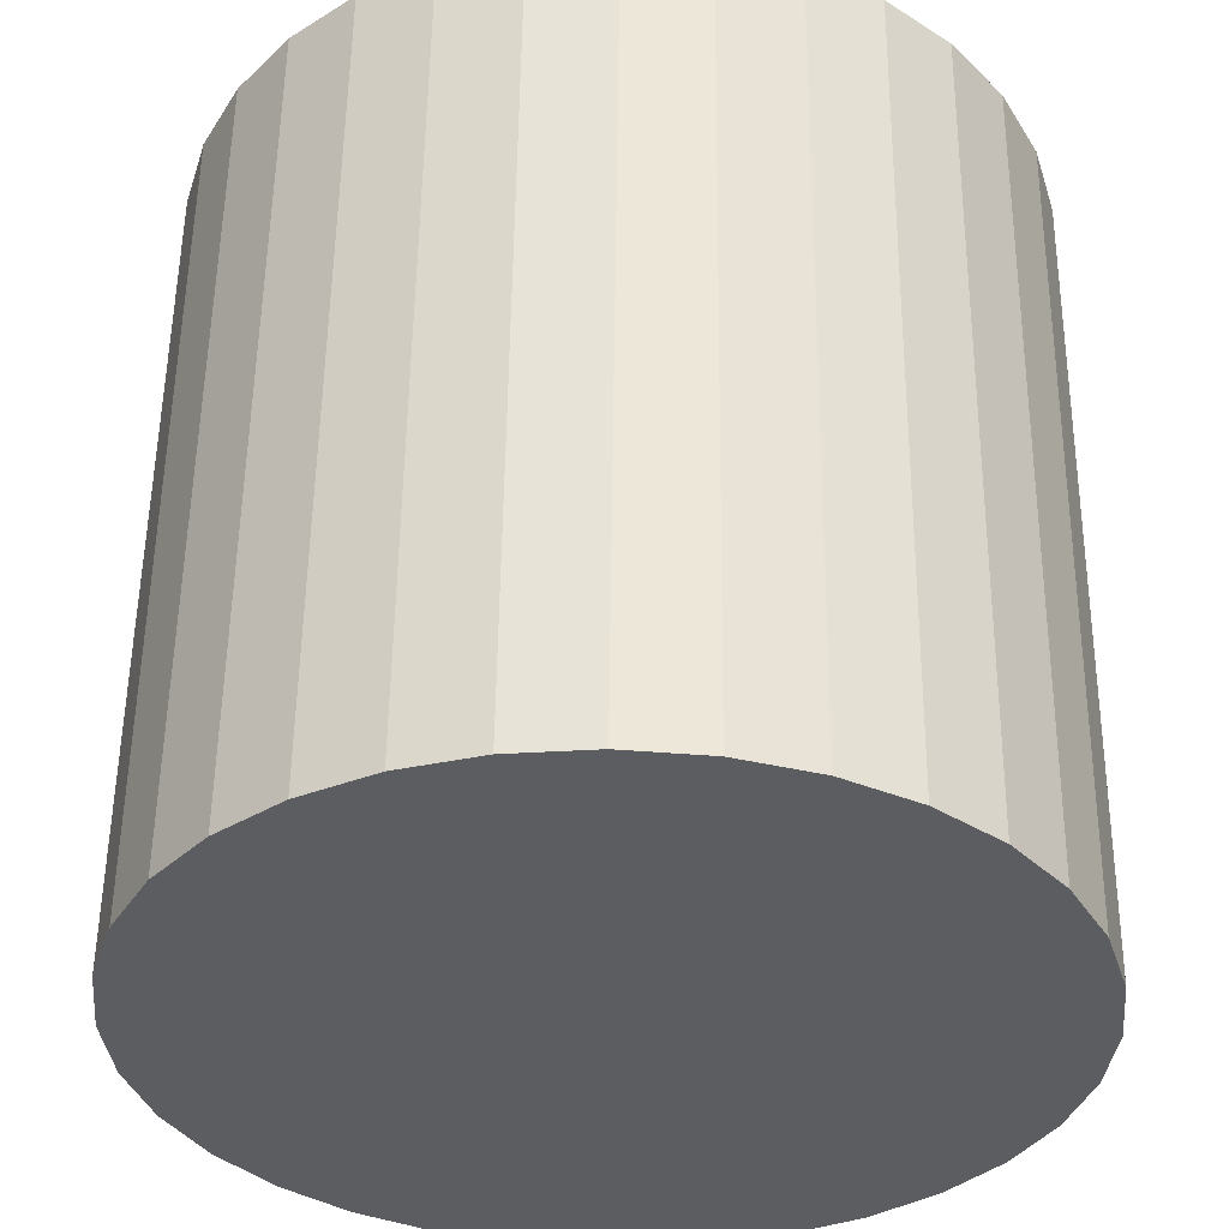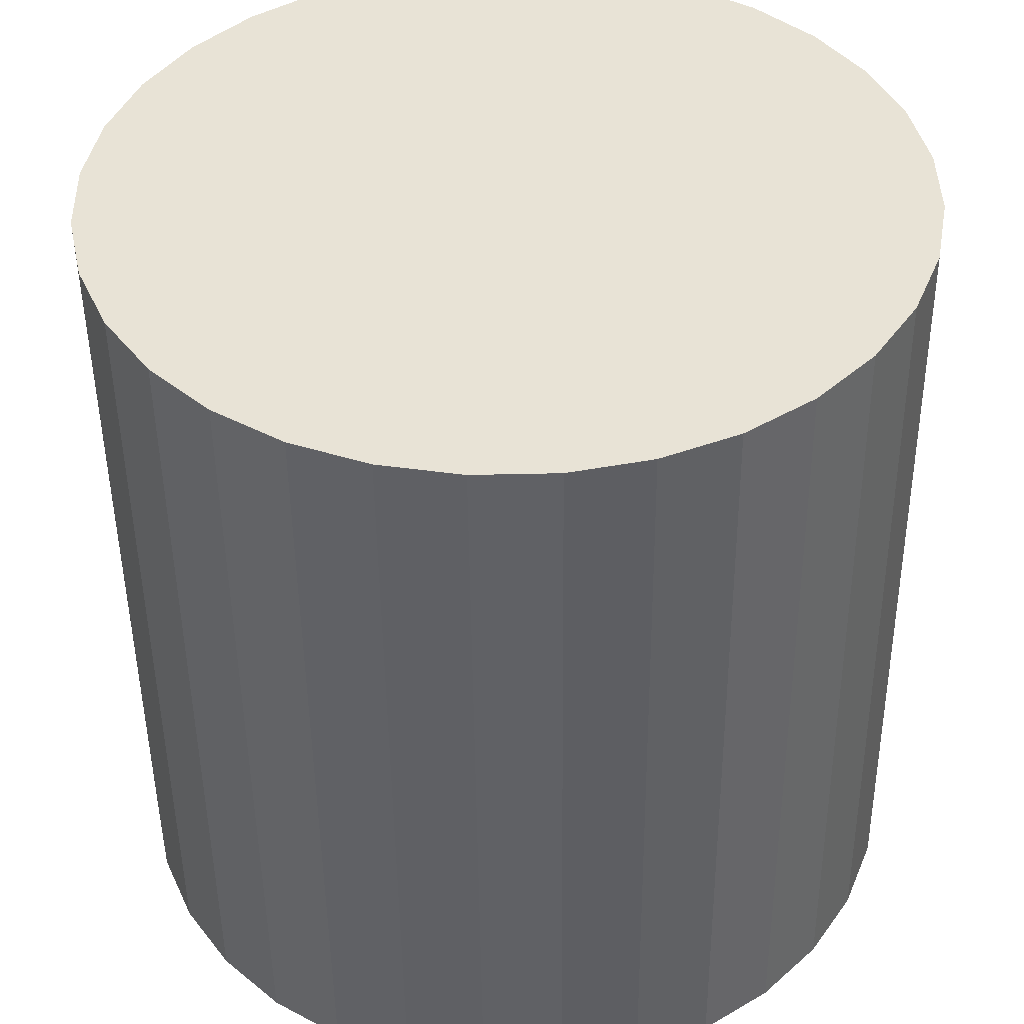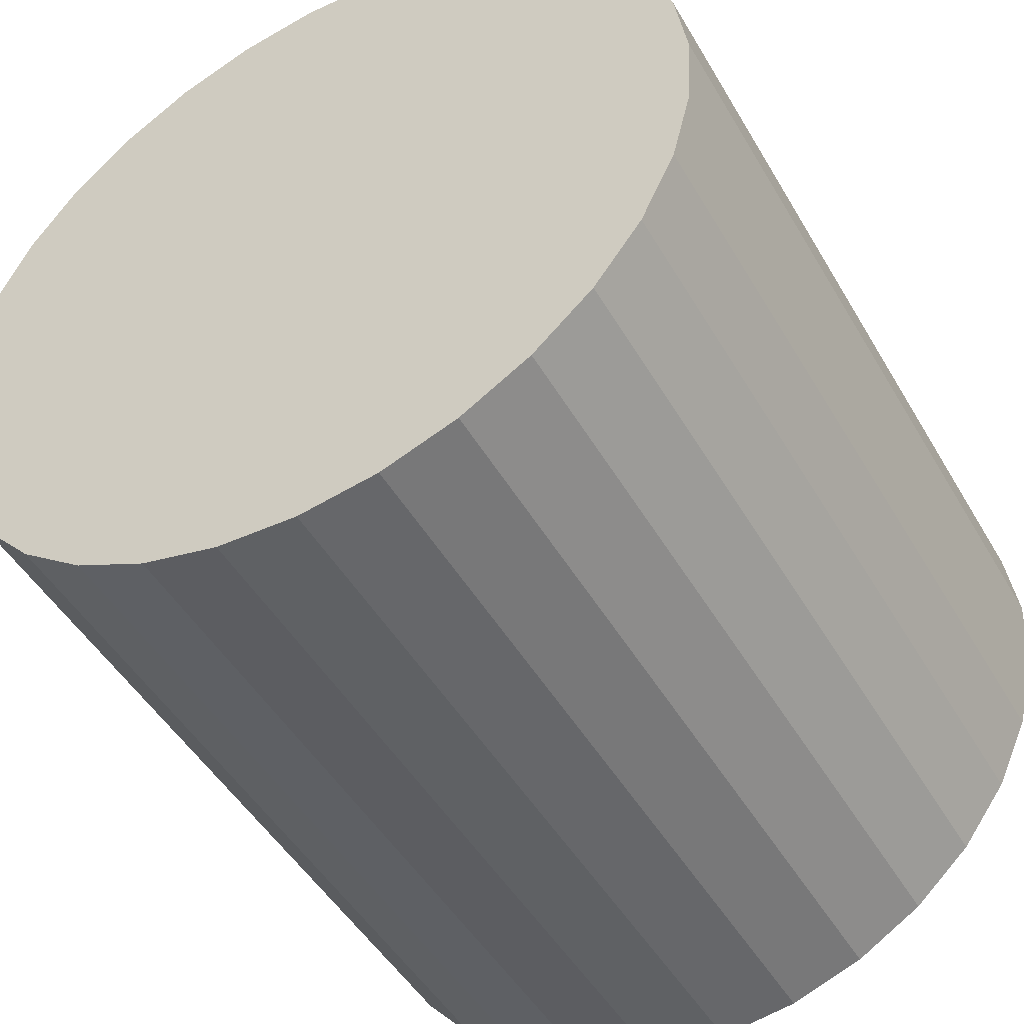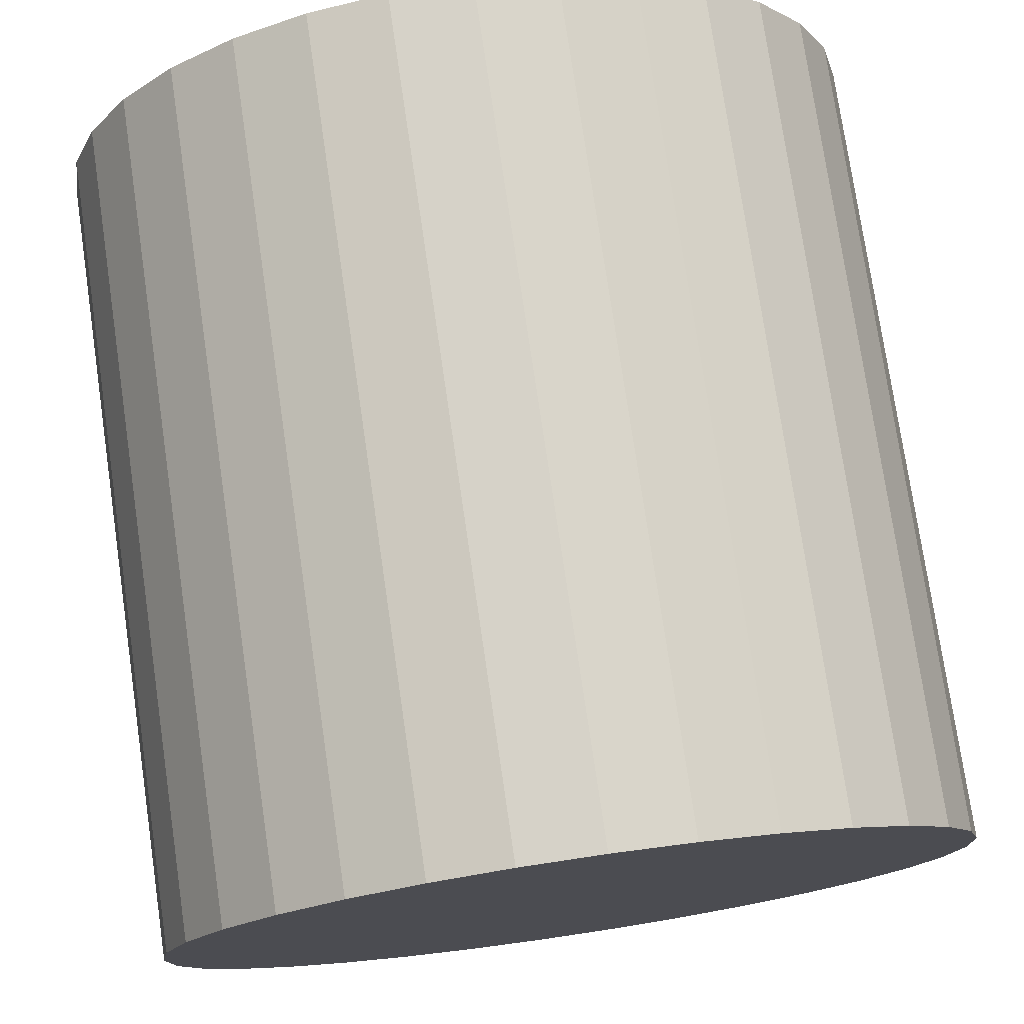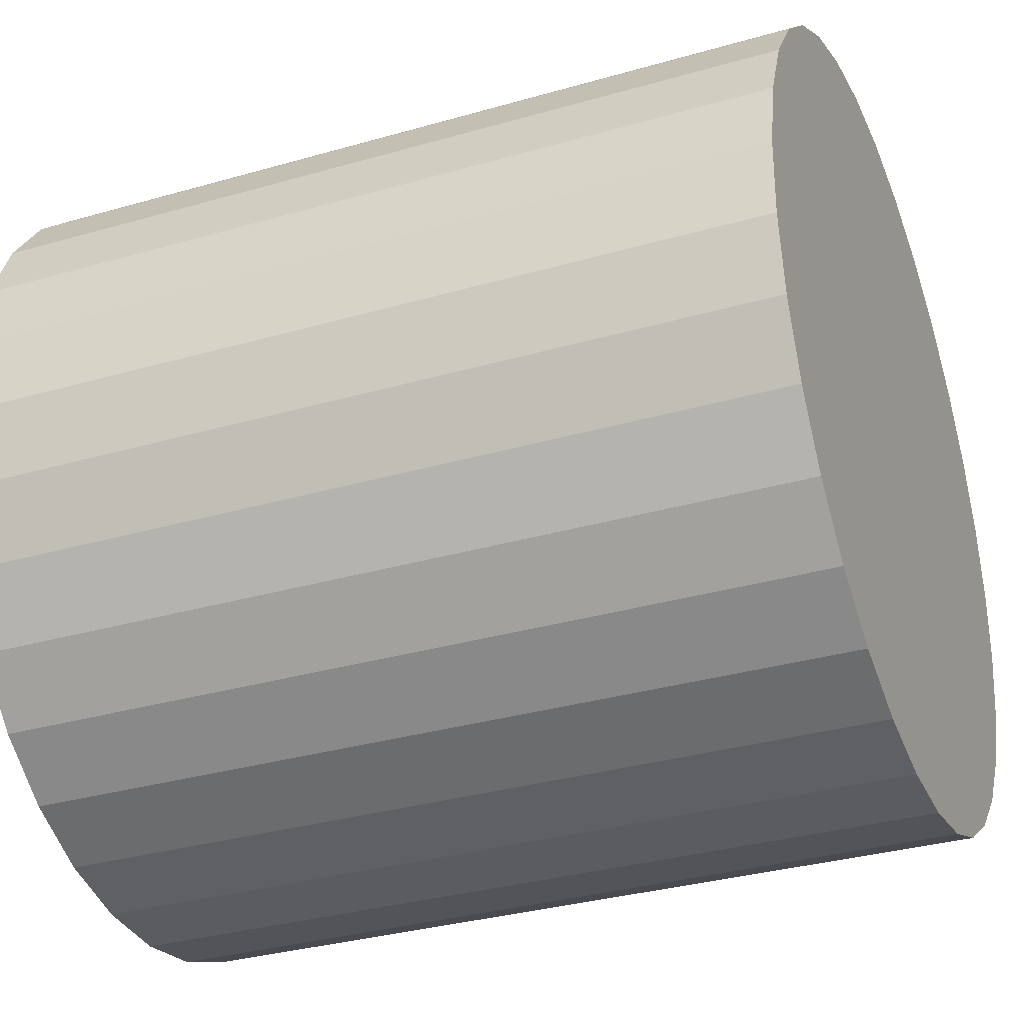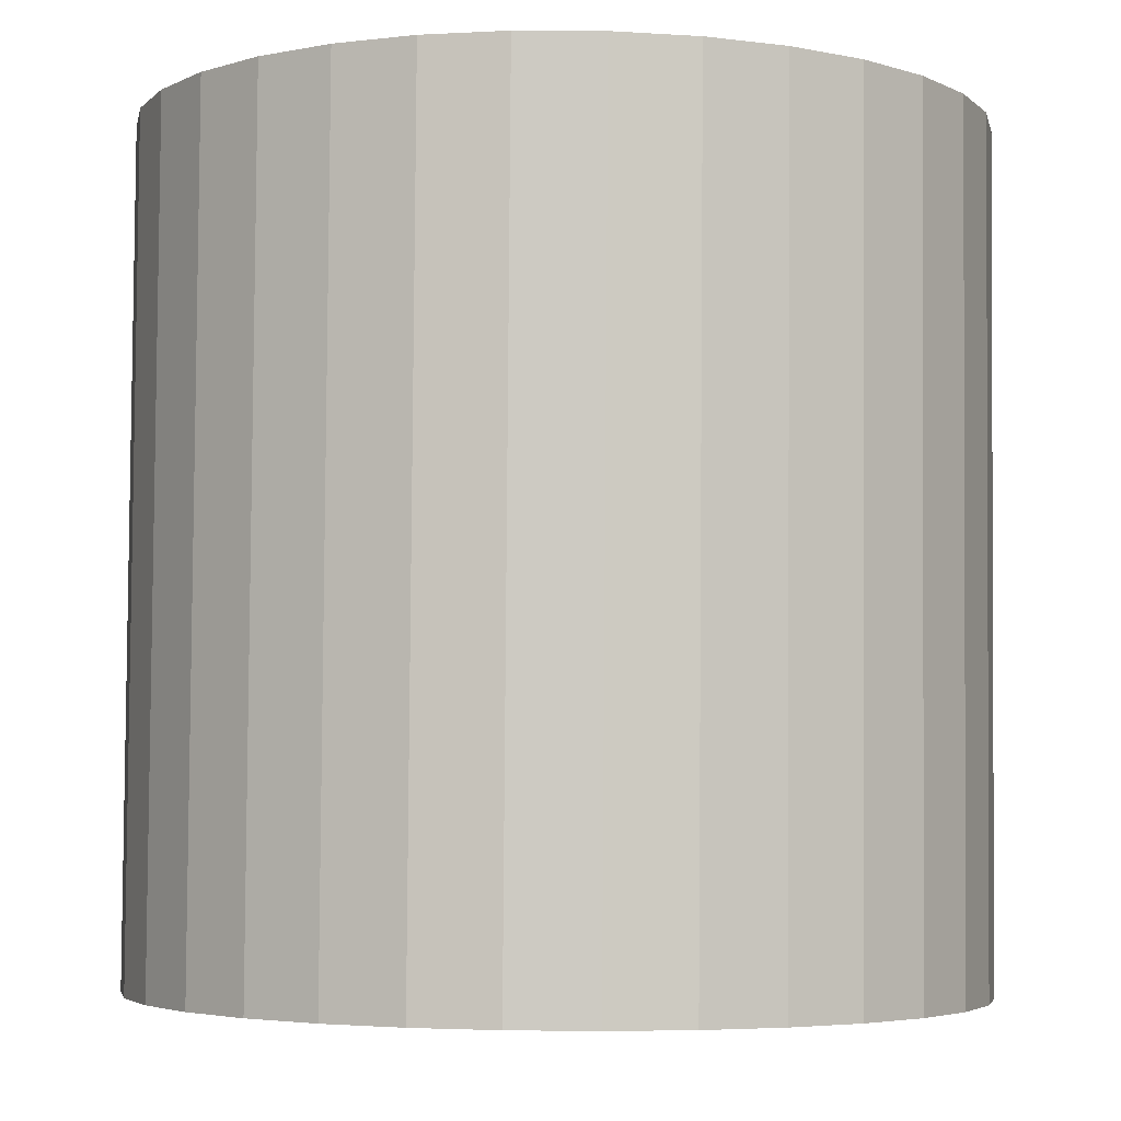
<metadata>
{"format":"obj","ext":"obj","renderer":"f3d","projection":"perspective","resolution":1024,"background":"white","views":[{"elev":-35.7,"azim":-82.0,"up":"+Z"},{"elev":41.8,"azim":80.2,"up":"+Z"},{"elev":-46.9,"azim":-151.0,"up":"+Y"},{"elev":75.6,"azim":-8.2,"up":"+Y"},{"elev":-31.3,"azim":111.8,"up":"+Y"},{"elev":-4.6,"azim":-30.8,"up":"+Z"}]}
</metadata>
<code>
o Cube.000_Cube.009
v 1.695 0.1372 0.637
v 1.696 0.1313 1.187
v 1.642 0.1455 0.6372
v 1.643 0.1396 1.187
v 1.588 0.1432 0.6373
v 1.589 0.1373 1.187
v 1.536 0.1305 0.6373
v 1.537 0.1246 1.187
v 1.487 0.1078 0.6372
v 1.488 0.1019 1.187
v 1.443 0.076 0.6369
v 1.445 0.07008 1.186
v 1.407 0.03634 0.6366
v 1.408 0.03042 1.186
v 1.379 -0.009668 0.6361
v 1.38 -0.01559 1.186
v 1.36 -0.06025 0.6356
v 1.362 -0.06617 1.185
v 1.352 -0.1135 0.6351
v 1.353 -0.1194 1.185
v 1.354 -0.1673 0.6345
v 1.356 -0.1732 1.184
v 1.367 -0.2196 0.6339
v 1.368 -0.2255 1.183
v 1.39 -0.2685 0.6333
v 1.391 -0.2744 1.183
v 1.422 -0.3119 0.6328
v 1.423 -0.3179 1.182
v 1.461 -0.3484 0.6323
v 1.463 -0.3543 1.182
v 1.507 -0.3764 0.6319
v 1.509 -0.3823 1.181
v 1.558 -0.3949 0.6316
v 1.559 -0.4008 1.181
v 1.611 -0.4031 0.6314
v 1.612 -0.409 1.181
v 1.665 -0.4008 0.6313
v 1.666 -0.4068 1.181
v 1.717 -0.3881 0.6313
v 1.719 -0.394 1.181
v 1.766 -0.3654 0.6315
v 1.767 -0.3713 1.181
v 1.81 -0.3336 0.6317
v 1.811 -0.3396 1.181
v 1.846 -0.294 0.6321
v 1.847 -0.2999 1.182
v 1.874 -0.248 0.6325
v 1.875 -0.2539 1.182
v 1.893 -0.1974 0.633
v 1.894 -0.2033 1.182
v 1.901 -0.1442 0.6335
v 1.902 -0.1501 1.183
v 1.899 -0.09034 0.6341
v 1.9 -0.09626 1.184
v 1.886 -0.03801 0.6347
v 1.887 -0.04393 1.184
v 1.863 0.01083 0.6353
v 1.864 0.00491 1.185
v 1.831 0.05431 0.6358
v 1.833 0.04839 1.185
v 1.792 0.09075 0.6363
v 1.793 0.08482 1.186
v 1.746 0.1187 0.6367
v 1.747 0.1128 1.186
f 1 2 4 3
f 3 4 6 5
f 5 6 8 7
f 7 8 10 9
f 9 10 12 11
f 11 12 14 13
f 13 14 16 15
f 15 16 18 17
f 17 18 20 19
f 19 20 22 21
f 21 22 24 23
f 23 24 26 25
f 25 26 28 27
f 27 28 30 29
f 29 30 32 31
f 31 32 34 33
f 33 34 36 35
f 35 36 38 37
f 37 38 40 39
f 39 40 42 41
f 41 42 44 43
f 43 44 46 45
f 45 46 48 47
f 47 48 50 49
f 49 50 52 51
f 51 52 54 53
f 53 54 56 55
f 55 56 58 57
f 57 58 60 59
f 59 60 62 61
f 4 2 64 62 60 58 56 54 52 50 48 46 44 42 40 38 36 34 32 30 28 26 24 22 20 18 16 14 12 10 8 6
f 63 64 2 1
f 61 62 64 63
f 1 3 5 7 9 11 13 15 17 19 21 23 25 27 29 31 33 35 37 39 41 43 45 47 49 51 53 55 57 59 61 63

</code>
